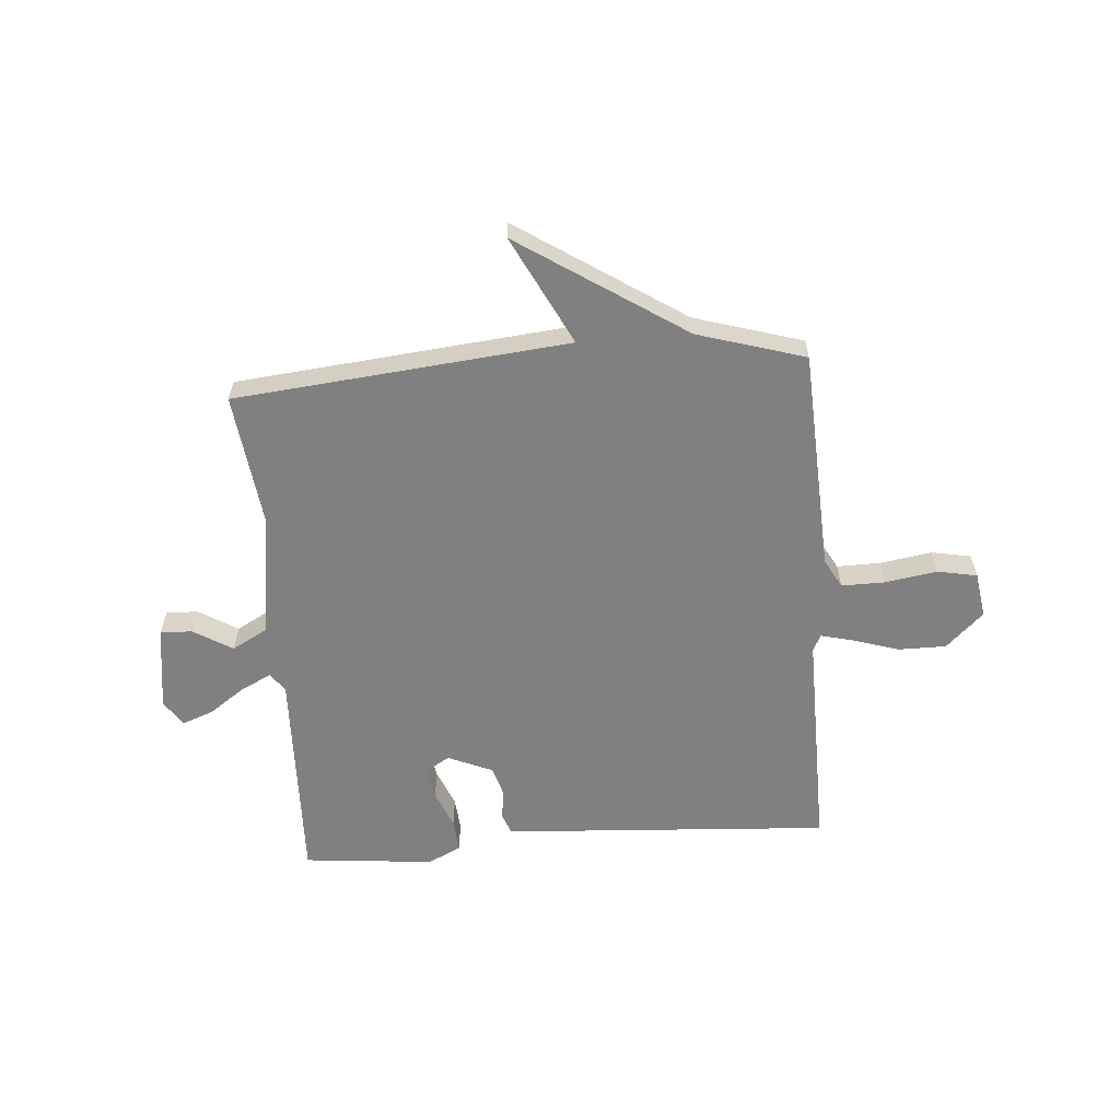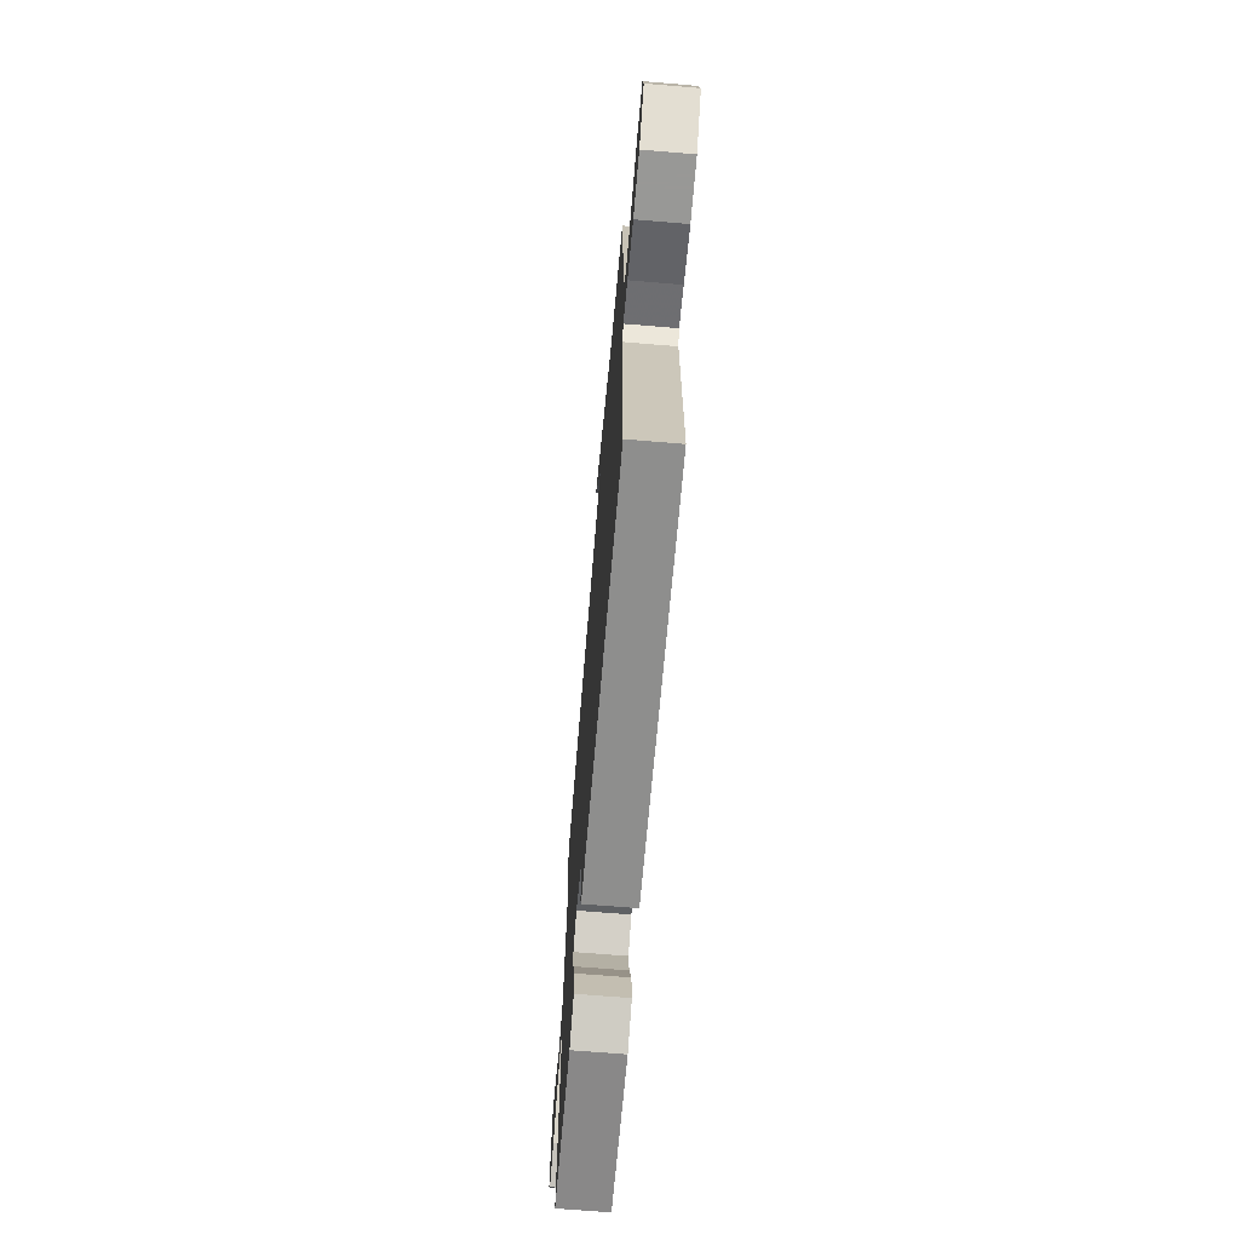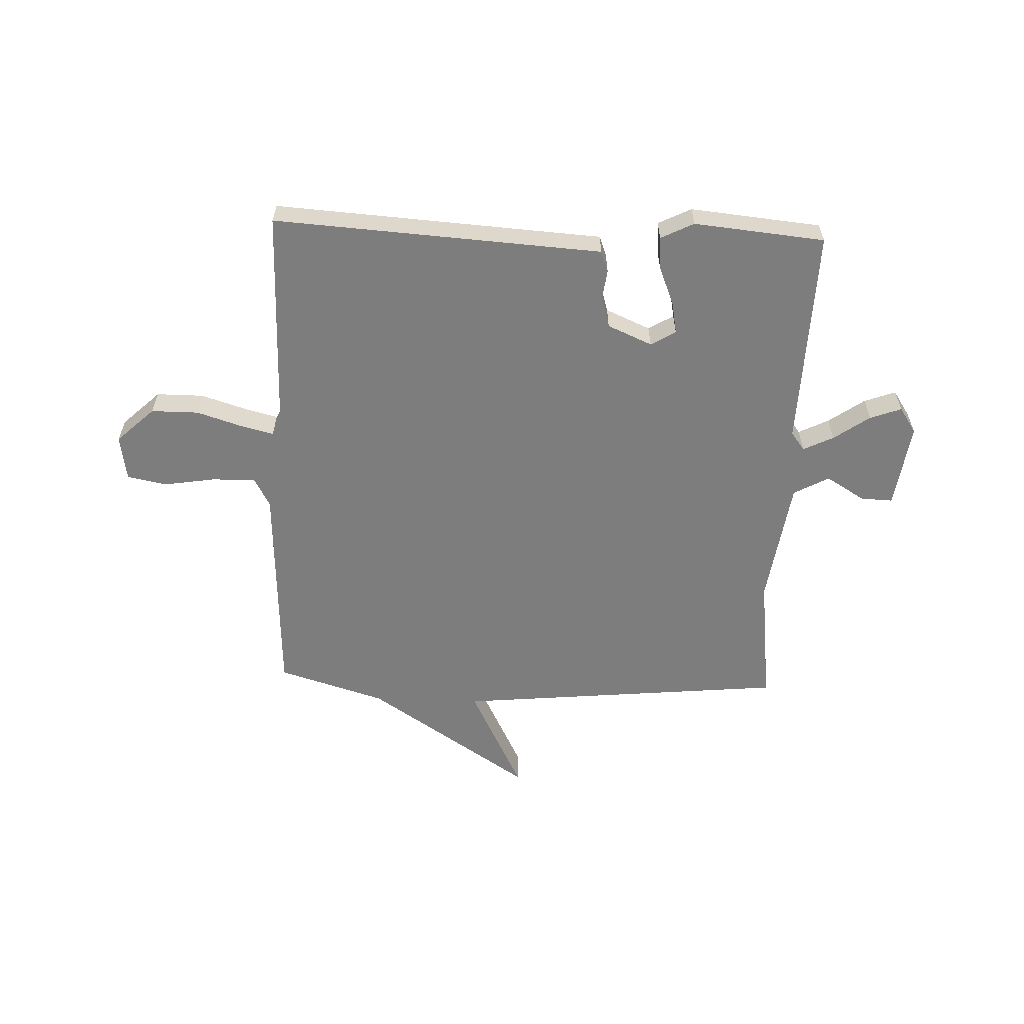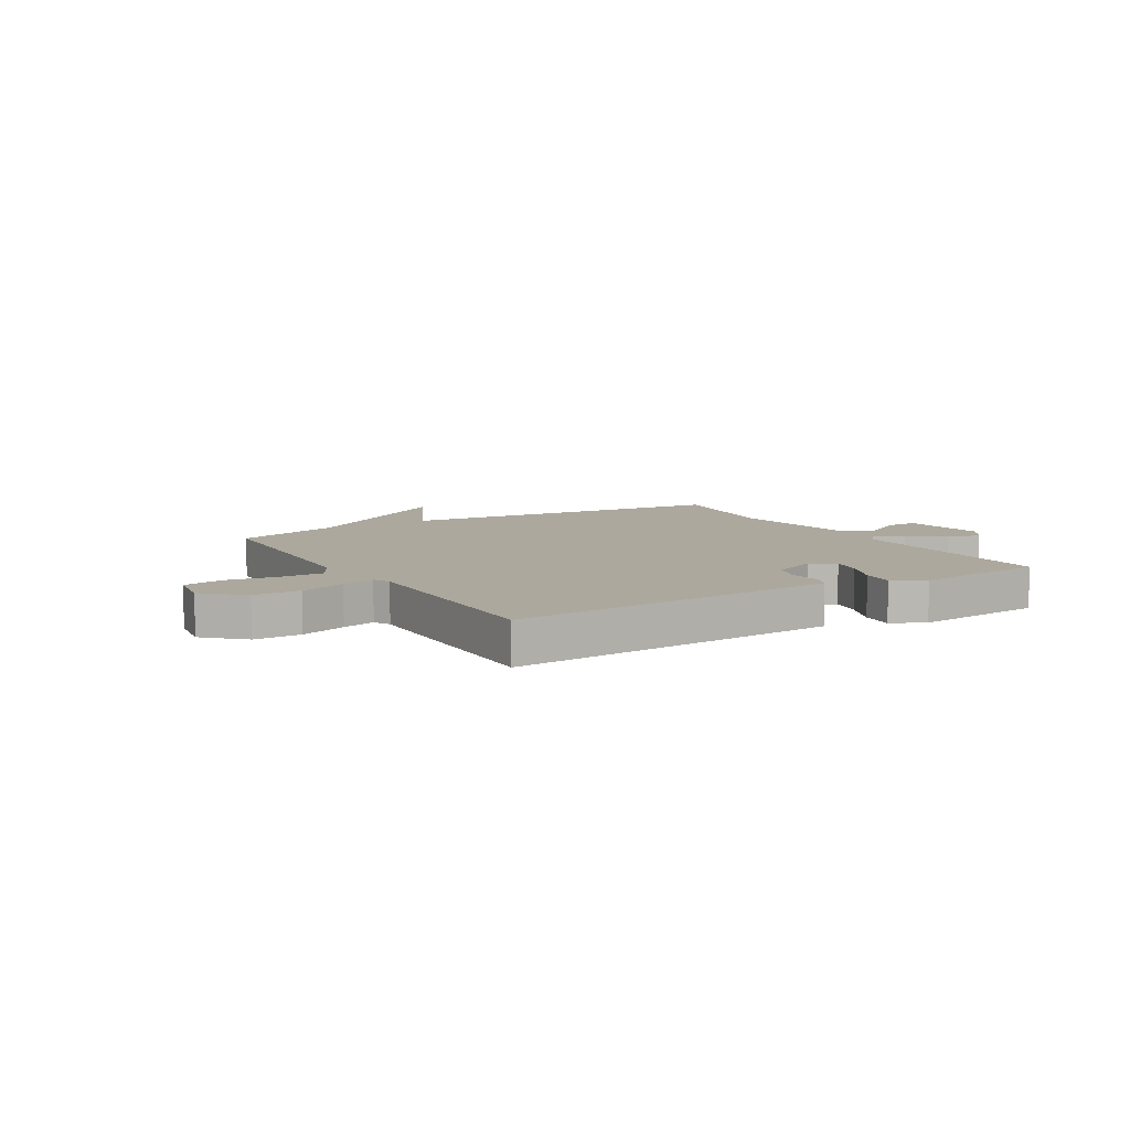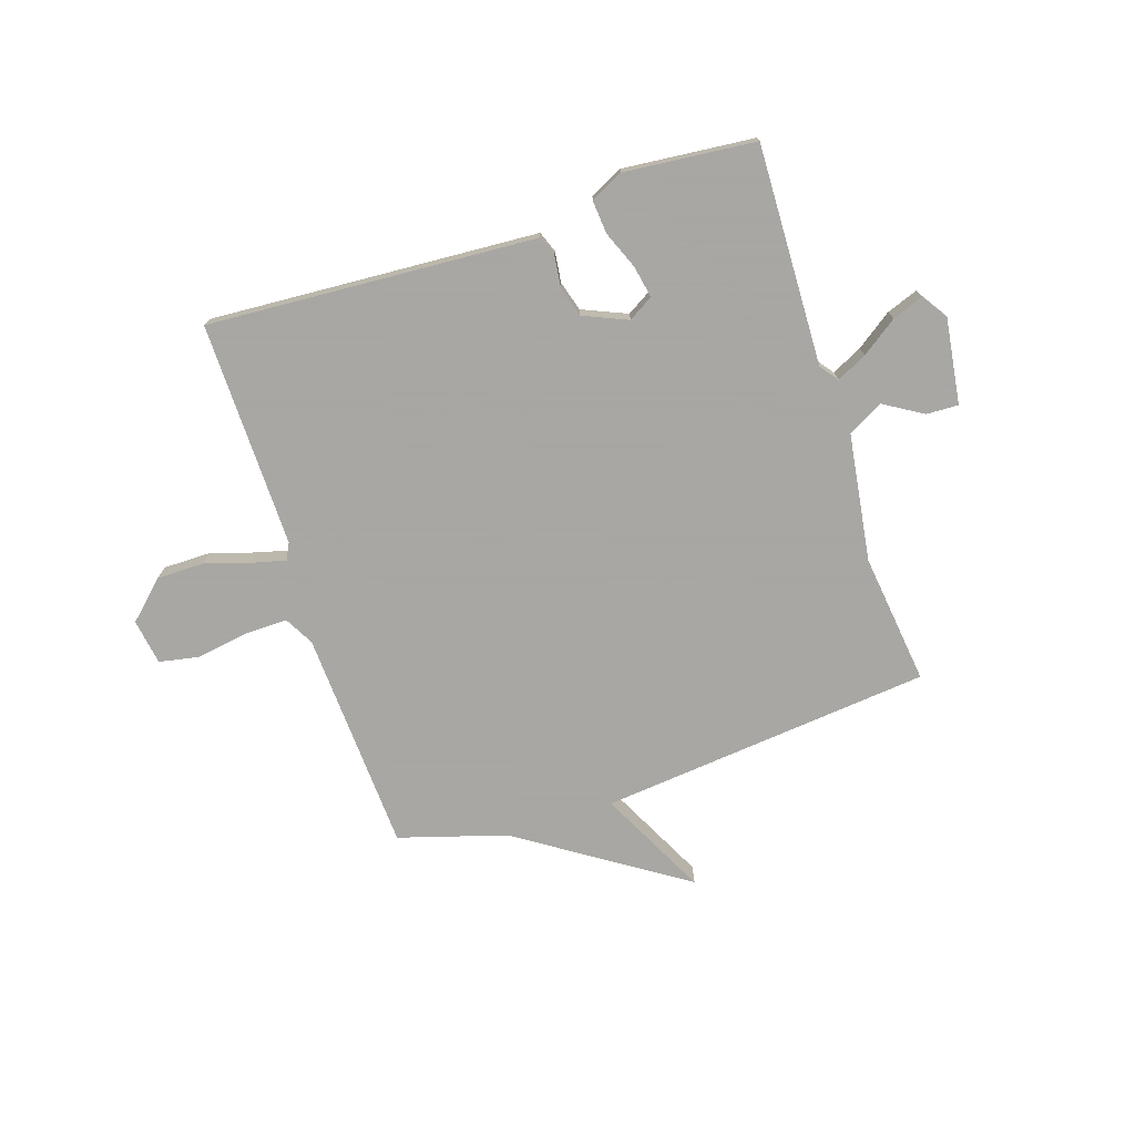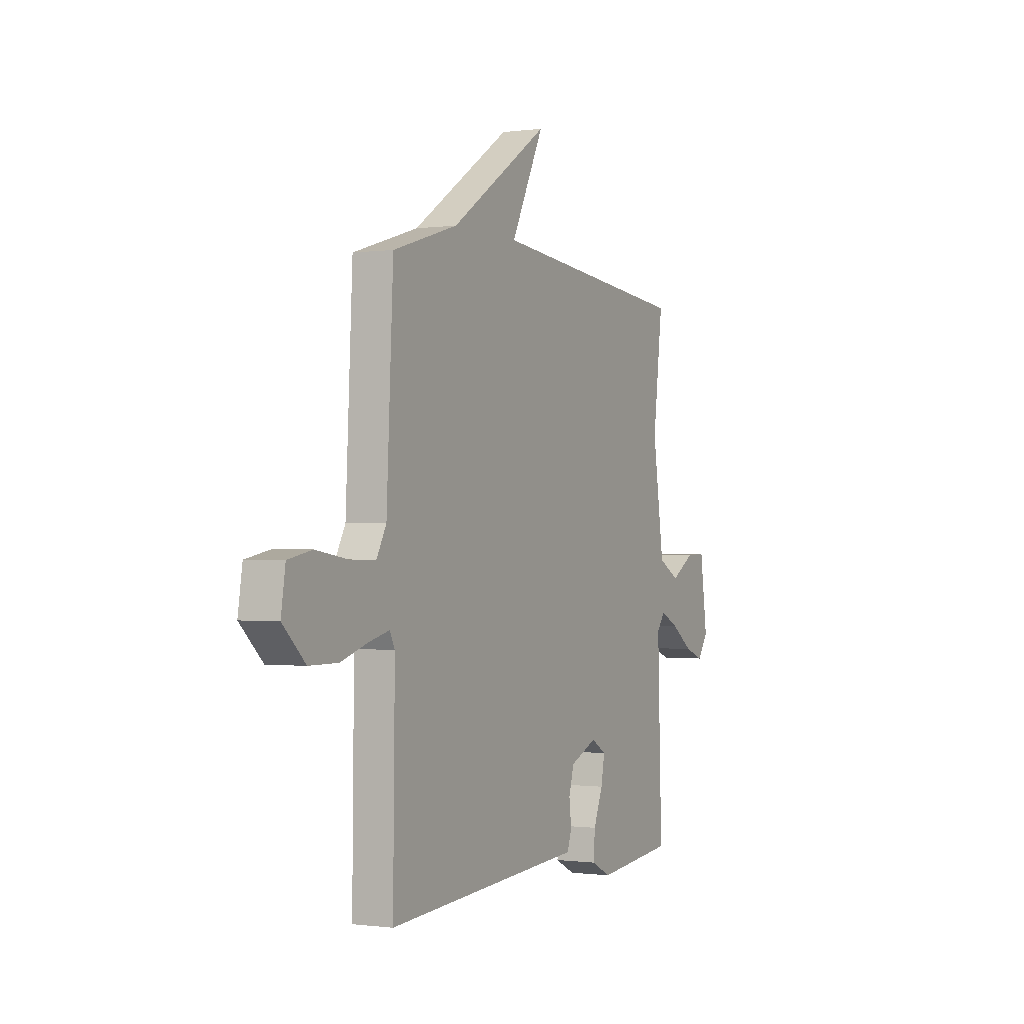
<metadata>
{"format":"obj","ext":"obj","renderer":"f3d","projection":"perspective","resolution":1024,"background":"white","views":[{"elev":-60.2,"azim":4.5,"up":"+Y"},{"elev":-68.5,"azim":85.2,"up":"+Z"},{"elev":-59.2,"azim":177.8,"up":"+Y"},{"elev":8.6,"azim":149.3,"up":"+Y"},{"elev":-74.4,"azim":-161.8,"up":"+Y"},{"elev":-0.5,"azim":116.9,"up":"+Z"}]}
</metadata>
<code>
v 0.5 0.07 0.5
v 0.52 0.07 0.096
v 0.549 0.07 0.043
v 0.628 0.07 0.044
v 0.722 0.07 0.059
v 0.794 0.07 0.045
v 0.807 0.07 -0.038
v 0.739 0.07 -0.102
v 0.653 0.07 -0.102
v 0.57 0.07 -0.076
v 0.51 0.07 -0.061
v 0.495 0.07 -0.091
v 0.5 0.07 -0.5
v -0.017 0.07 -0.467
v -0.097 0.07 -0.462
v -0.111 0.07 -0.424
v -0.104 0.07 -0.368
v -0.12 0.07 -0.314
v -0.201 0.07 -0.279
v -0.246 0.07 -0.306
v -0.235 0.07 -0.364
v -0.207 0.07 -0.433
v -0.202 0.07 -0.493
v -0.262 0.07 -0.523
v -0.5 0.07 -0.5
v -0.487 0.07 -0.1
v -0.512 0.07 -0.067
v -0.567 0.07 -0.094
v -0.632 0.07 -0.14
v -0.689 0.07 -0.161
v -0.72 0.07 -0.114
v -0.698 0.07 0.041
v -0.64 0.07 0.039
v -0.569 0.07 -0.004
v -0.505 0.07 0.031
v -0.471 0.07 0.262
v -0.5 0.07 0.5
v 0.105 0.07 0.559
v 0.006 0.07 0.756
v 0.305 0.07 0.559
v 0.5 0 0.5
v 0.52 0 0.096
v 0.549 0 0.043
v 0.628 0 0.044
v 0.722 0 0.059
v 0.794 0 0.045
v 0.807 0 -0.038
v 0.739 0 -0.102
v 0.653 0 -0.102
v 0.57 0 -0.076
v 0.51 0 -0.061
v 0.495 0 -0.091
v 0.5 0 -0.5
v -0.017 0 -0.467
v -0.097 0 -0.462
v -0.111 0 -0.424
v -0.104 0 -0.368
v -0.12 0 -0.314
v -0.201 0 -0.279
v -0.246 0 -0.306
v -0.235 0 -0.364
v -0.207 0 -0.433
v -0.202 0 -0.493
v -0.262 0 -0.523
v -0.5 0 -0.5
v -0.487 0 -0.1
v -0.512 0 -0.067
v -0.567 0 -0.094
v -0.632 0 -0.14
v -0.689 0 -0.161
v -0.72 0 -0.114
v -0.698 0 0.041
v -0.64 0 0.039
v -0.569 0 -0.004
v -0.505 0 0.031
v -0.471 0 0.262
v -0.5 0 0.5
v 0.105 0 0.559
v 0.006 0 0.756
v 0.305 0 0.559
f 38 39 40
f 40 1 2
f 38 40 2
f 37 38 2
f 36 37 2
f 35 36 2 3
f 34 35 3
f 32 33 34
f 31 32 34
f 30 31 34
f 29 30 34
f 28 29 34
f 27 28 34
f 27 34 3 4
f 26 27 4
f 24 25 26
f 23 24 26
f 22 23 26
f 21 22 26
f 20 21 26
f 19 20 26
f 18 19 26 4
f 17 18 4 5
f 14 15 16 17
f 12 13 14 17
f 11 12 17
f 11 17 5
f 6 7 8
f 5 6 8
f 11 5 8
f 10 11 8
f 8 9 10
f 80 79 78
f 42 41 80
f 42 80 78
f 42 78 77
f 42 77 76
f 43 42 76 75
f 43 75 74
f 74 73 72
f 74 72 71
f 74 71 70
f 74 70 69
f 74 69 68
f 74 68 67
f 44 43 74 67
f 44 67 66
f 66 65 64
f 66 64 63
f 66 63 62
f 66 62 61
f 66 61 60
f 66 60 59
f 44 66 59 58
f 45 44 58 57
f 57 56 55 54
f 57 54 53 52
f 57 52 51
f 45 57 51
f 48 47 46
f 48 46 45
f 48 45 51
f 48 51 50
f 50 49 48
f 1 41 42 2
f 2 42 43 3
f 3 43 44 4
f 4 44 45 5
f 5 45 46 6
f 6 46 47 7
f 7 47 48 8
f 8 48 49 9
f 9 49 50 10
f 10 50 51 11
f 11 51 52 12
f 12 52 53 13
f 13 53 54 14
f 14 54 55 15
f 15 55 56 16
f 16 56 57 17
f 17 57 58 18
f 18 58 59 19
f 19 59 60 20
f 20 60 61 21
f 21 61 62 22
f 22 62 63 23
f 23 63 64 24
f 24 64 65 25
f 25 65 66 26
f 26 66 67 27
f 27 67 68 28
f 28 68 69 29
f 29 69 70 30
f 30 70 71 31
f 31 71 72 32
f 32 72 73 33
f 33 73 74 34
f 34 74 75 35
f 35 75 76 36
f 36 76 77 37
f 37 77 78 38
f 38 78 79 39
f 39 79 80 40
f 40 80 41 1

</code>
